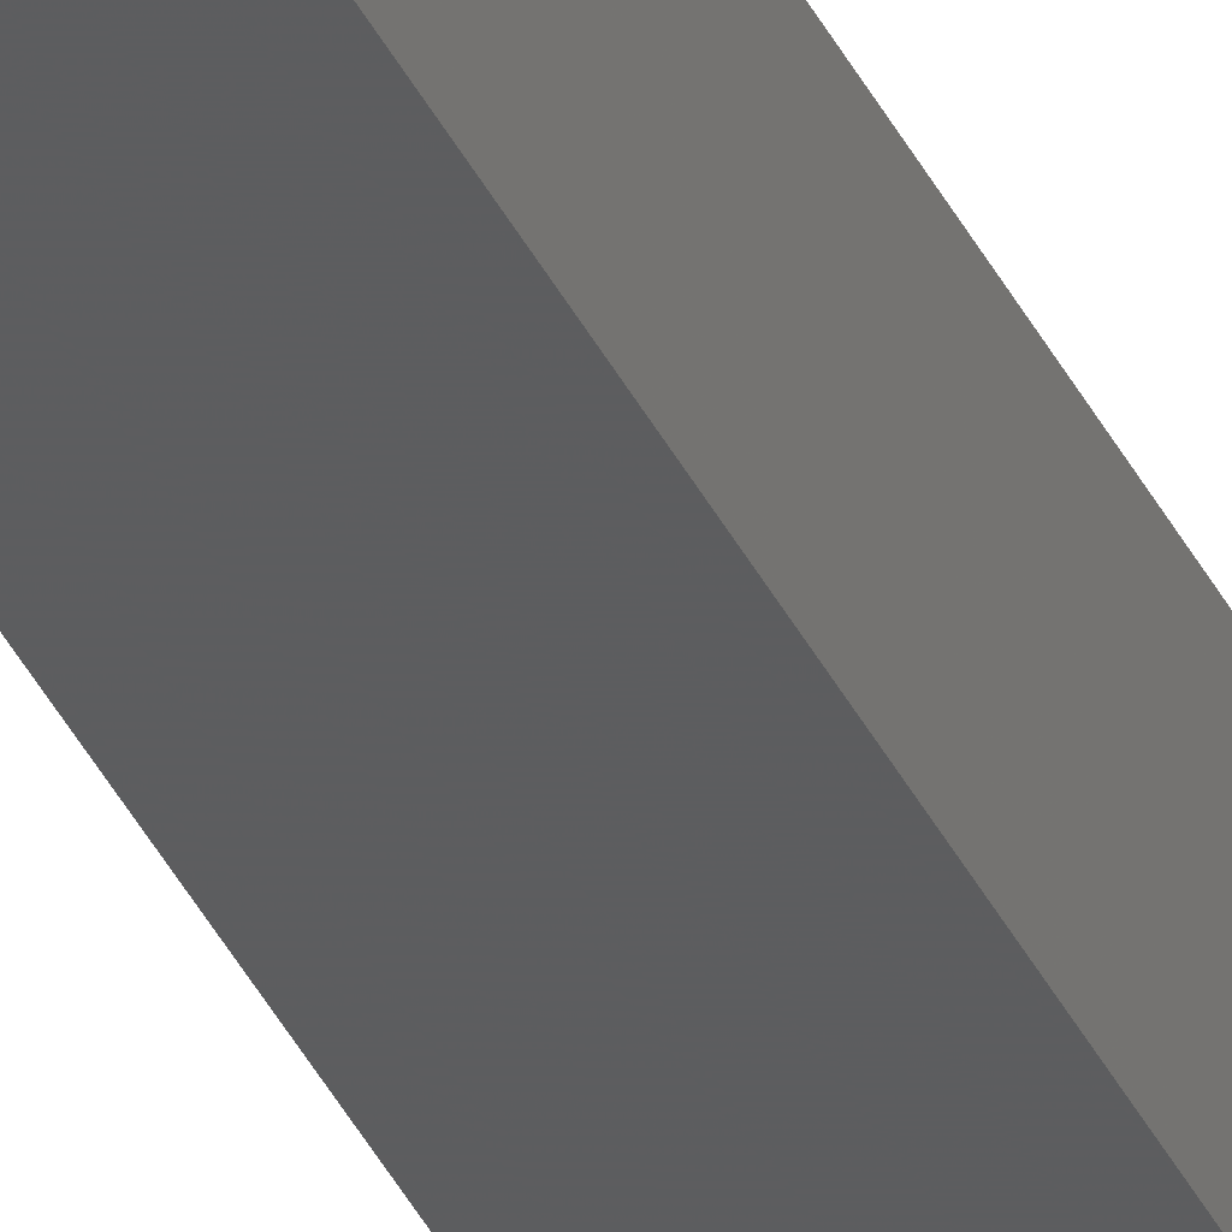
<metadata>
{"format":"stl","ext":"stl","renderer":"f3d","projection":"perspective","resolution":1024,"background":"white","views":[{"elev":-34.6,"azim":-158.1,"up":"+Y"}]}
</metadata>
<code>
# stl→obj: 16 verts, 28 faces
v -9.867 3.822 -201.7
v -9.847 3.824 -201.7
v -9.847 3.824 -205.3
v -9.867 3.822 -205.3
v -9.887 3.82 -205.3
v -9.887 3.82 -201.7
v -9.907 3.818 -205.3
v -9.907 3.818 -201.7
v -9.902 3.768 -205.3
v -9.902 3.768 -201.7
v -9.842 3.774 -205.3
v -9.862 3.772 -201.7
v -9.862 3.772 -205.3
v -9.882 3.77 -205.3
v -9.842 3.774 -201.7
v -9.882 3.77 -201.7
f 1 2 3
f 1 3 4
f 1 4 5
f 6 5 7
f 6 1 5
f 8 6 7
f 8 9 10
f 7 9 8
f 11 12 13
f 13 12 14
f 15 12 11
f 14 16 9
f 12 16 14
f 16 10 9
f 15 11 2
f 11 3 2
f 7 14 9
f 5 14 7
f 4 13 14
f 4 14 5
f 3 11 13
f 3 13 4
f 16 8 10
f 12 6 16
f 16 6 8
f 15 1 12
f 12 1 6
f 15 2 1

</code>
